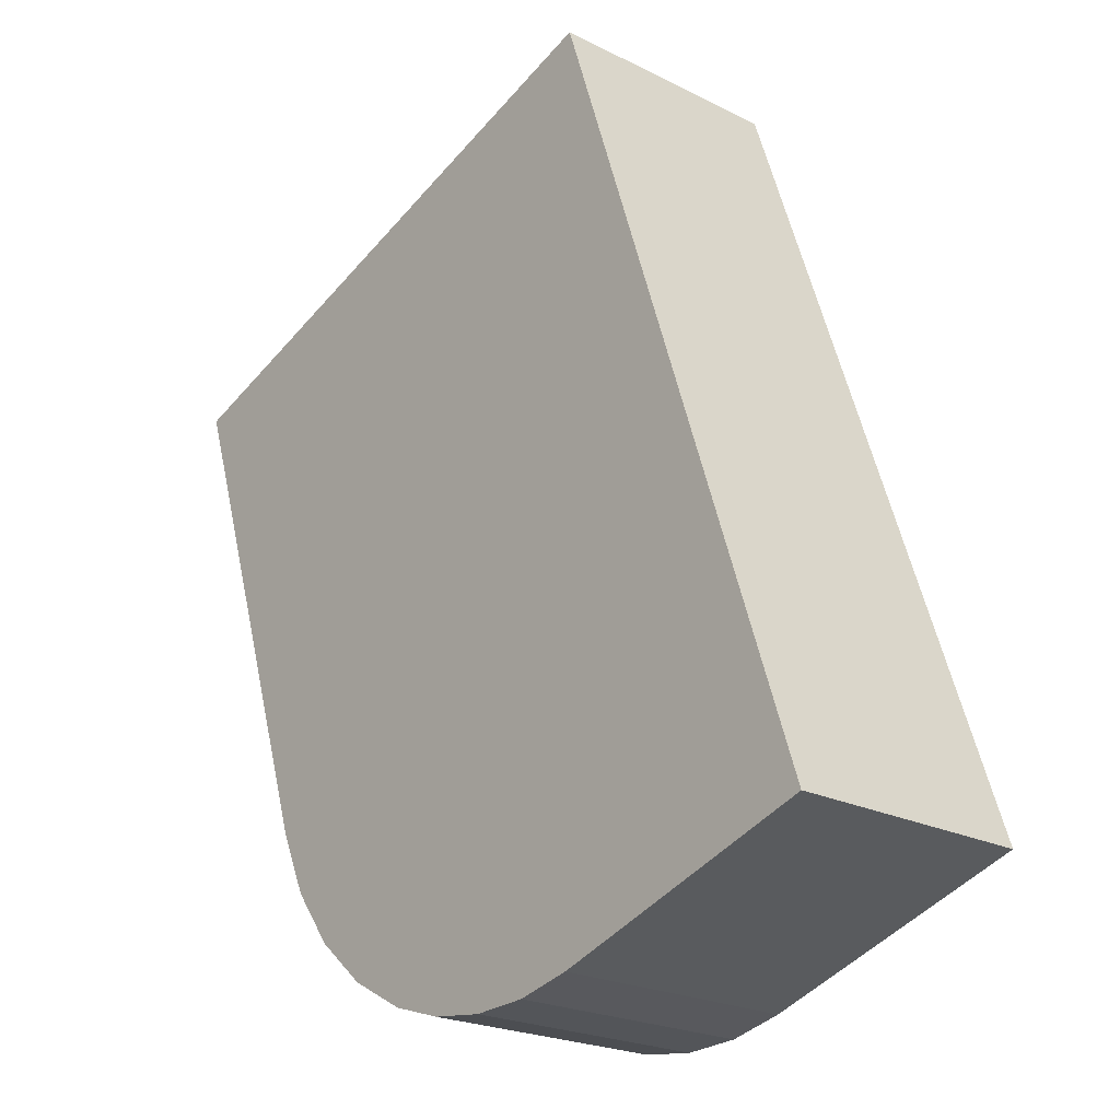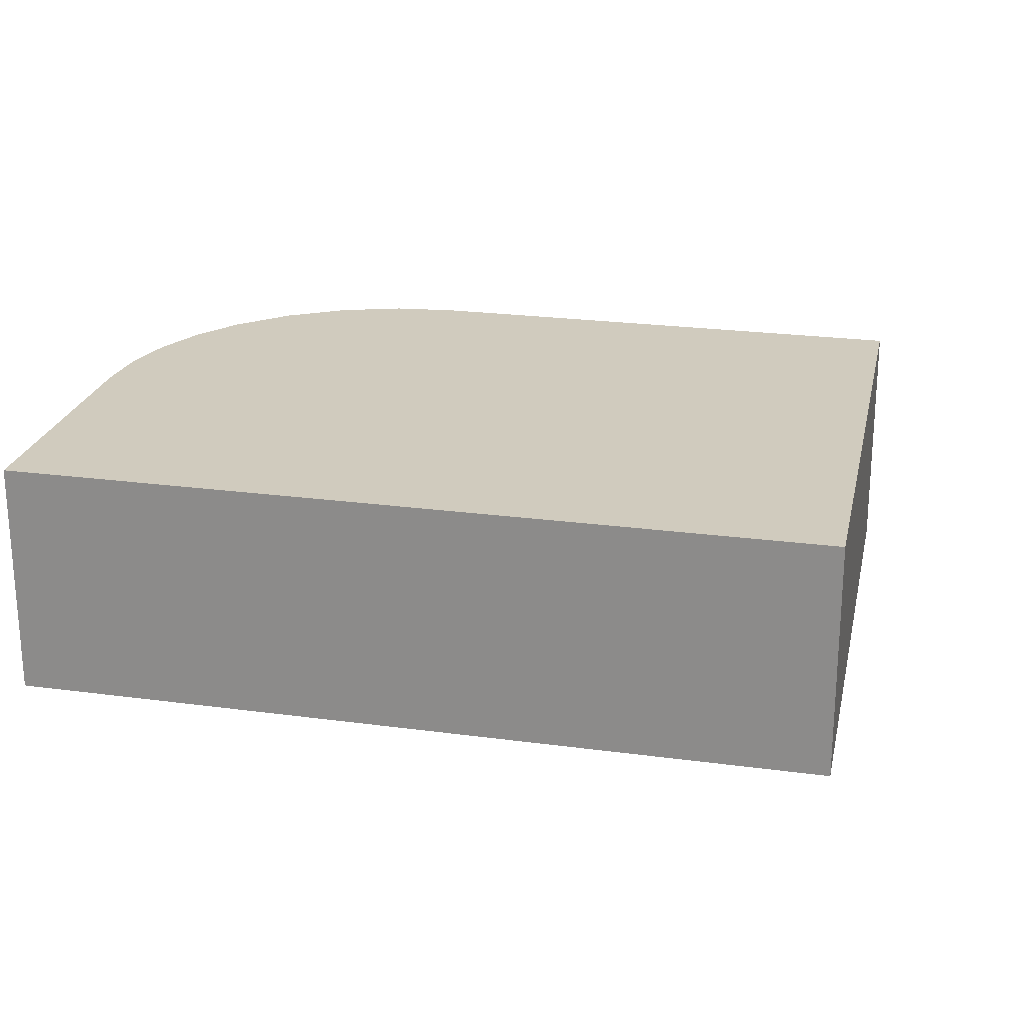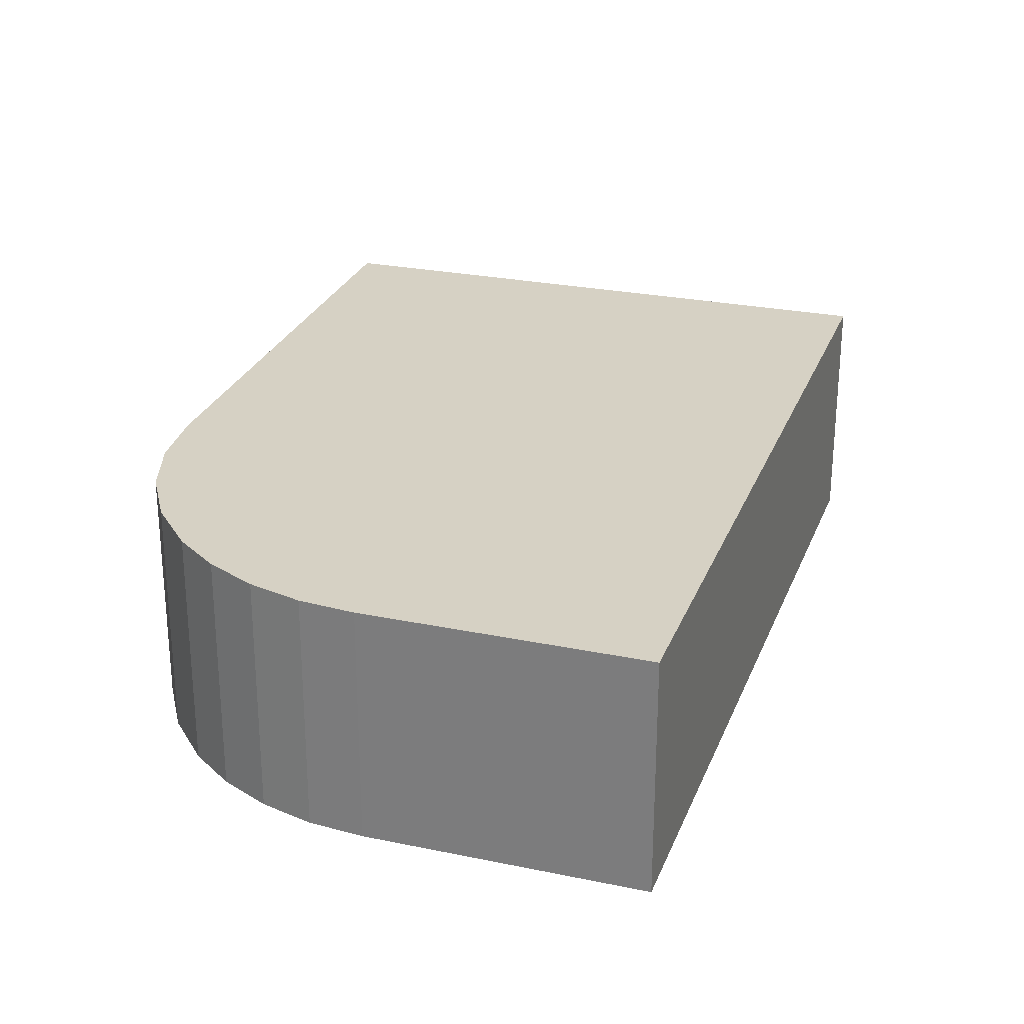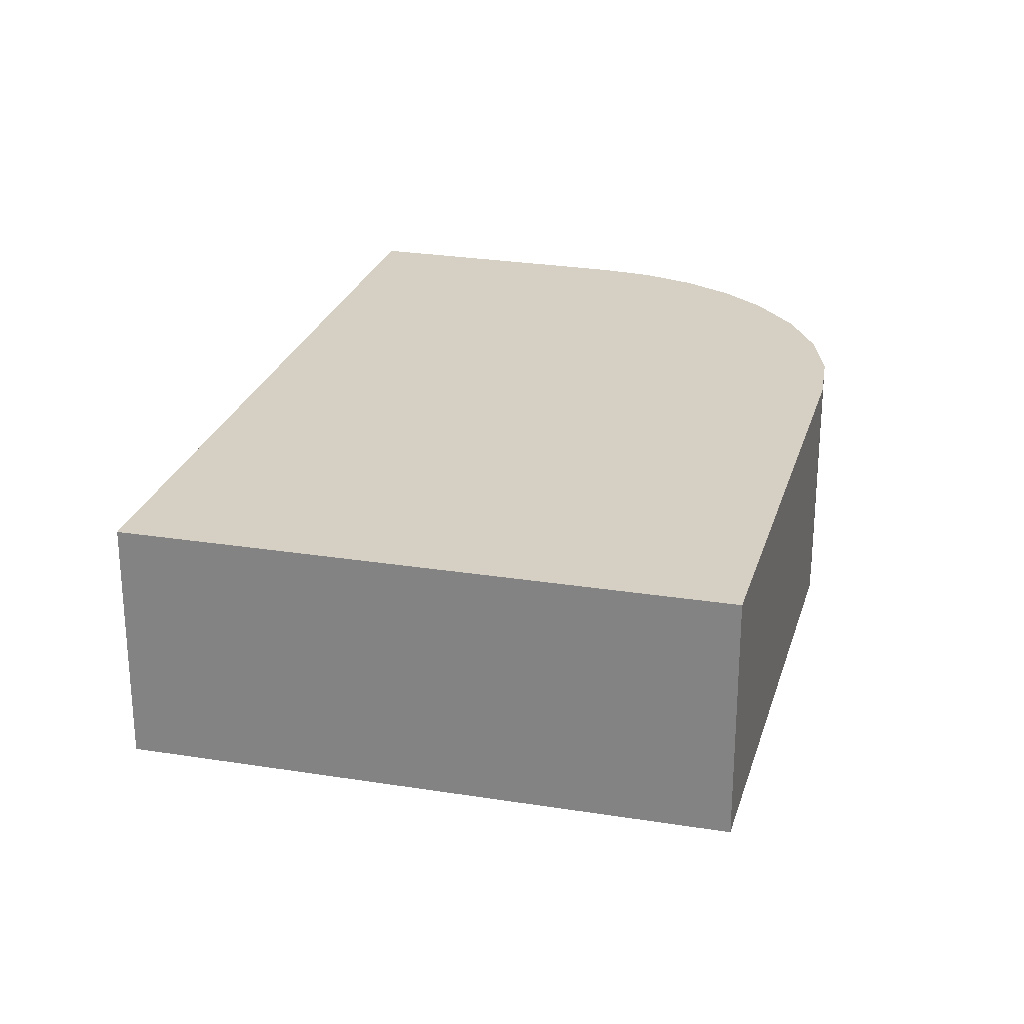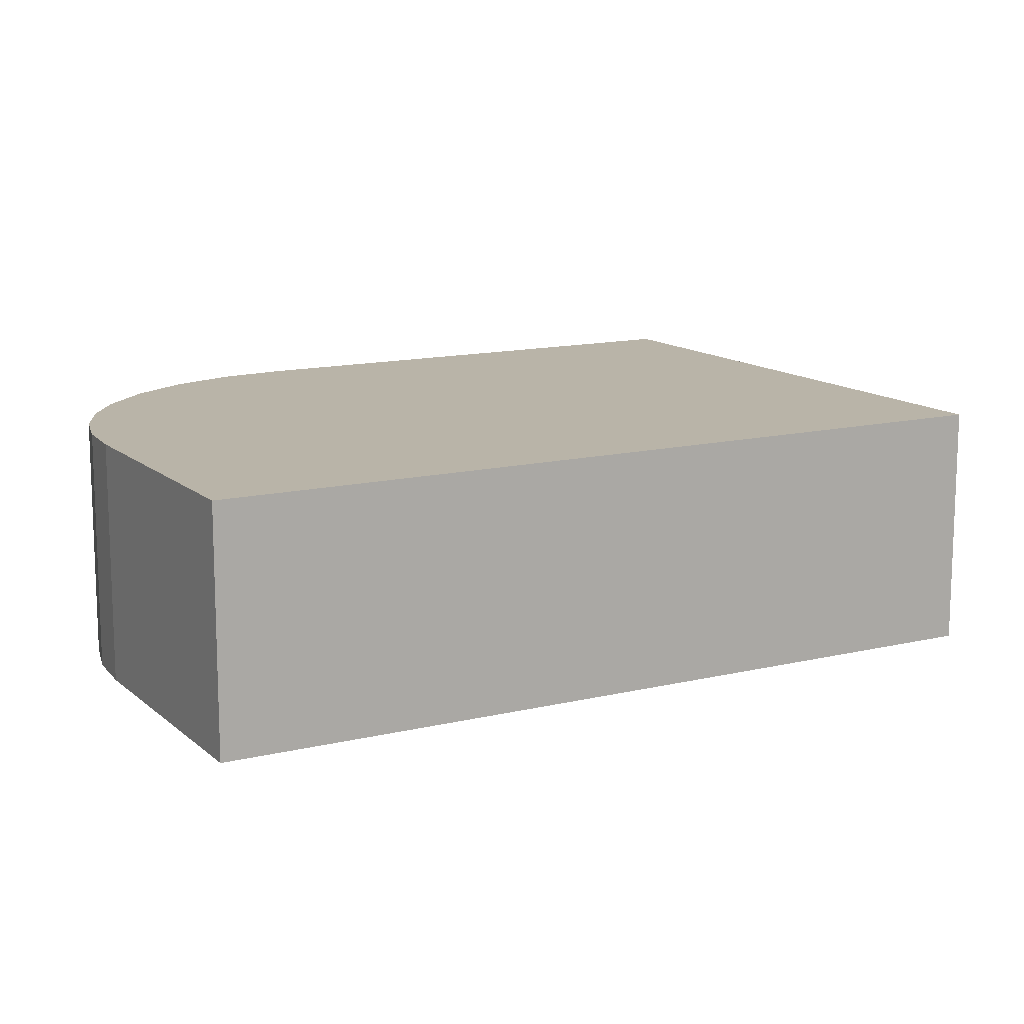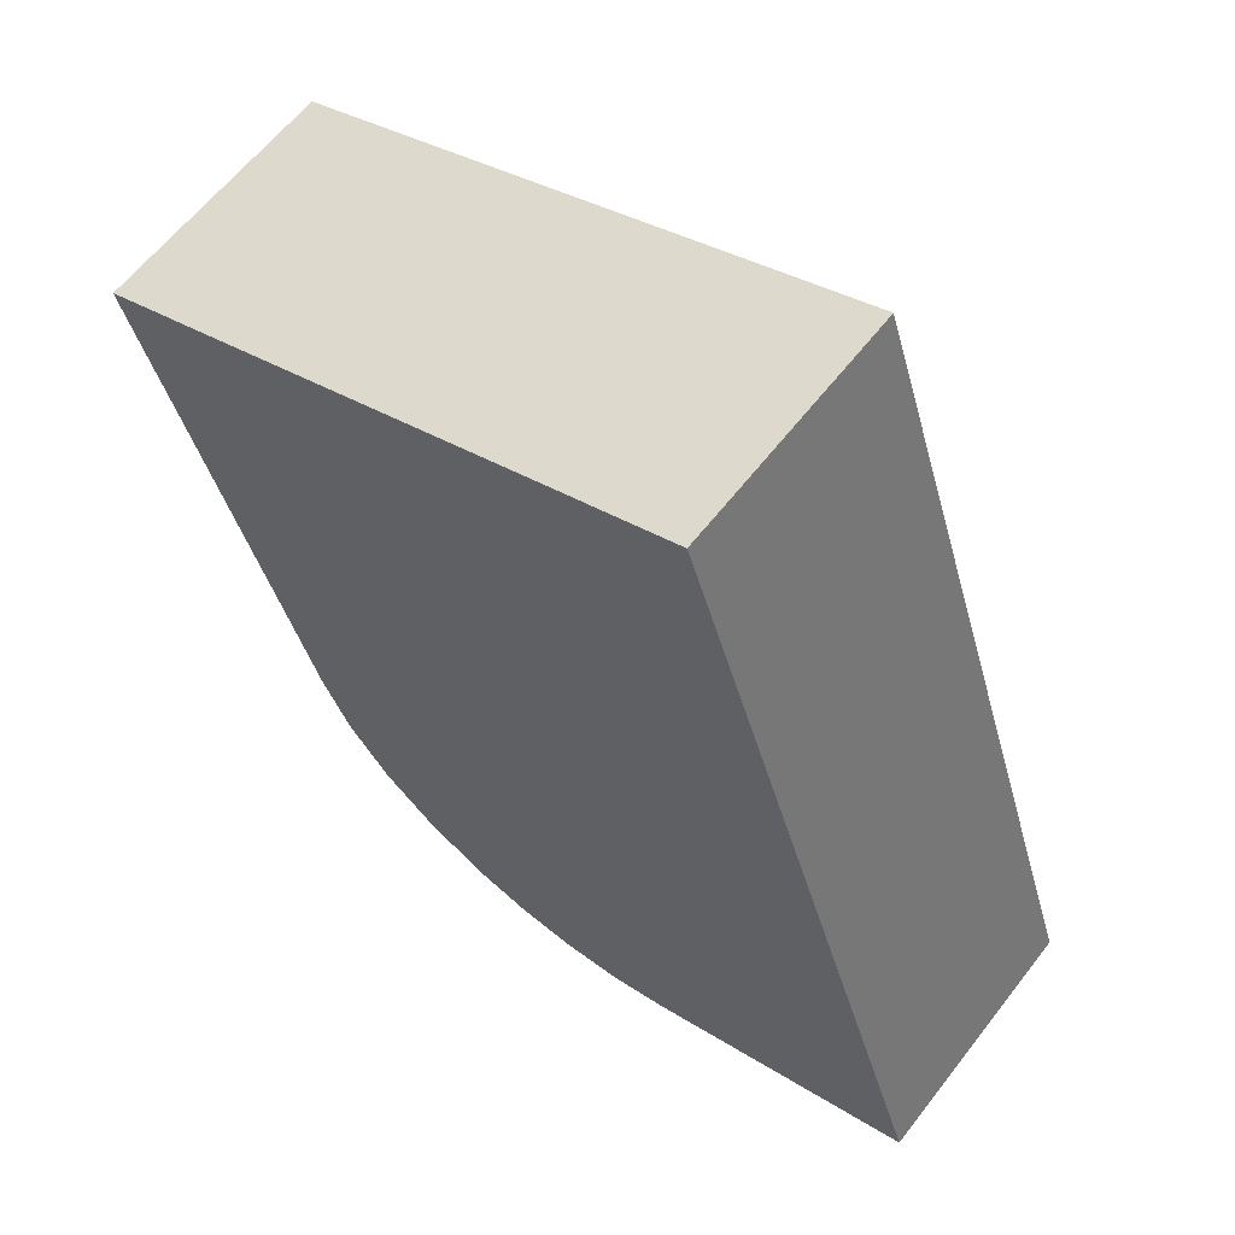
<metadata>
{"format":"obj","ext":"obj","renderer":"f3d","projection":"perspective","resolution":1024,"background":"white","views":[{"elev":-22.3,"azim":-131.0,"up":"+Z"},{"elev":23.3,"azim":-59.0,"up":"+Y"},{"elev":27.0,"azim":-143.5,"up":"+Y"},{"elev":26.0,"azim":33.4,"up":"+Y"},{"elev":13.3,"azim":-100.7,"up":"+Y"},{"elev":61.7,"azim":-142.3,"up":"+Z"}]}
</metadata>
<code>
v  7.274 4.674 -2.033
v  9.378 4.674 -1.58
v  8.346 4.674 -1.901
v  6.195 4.674 -1.973
v  10.53 4.674 -0.955
v  5.144 4.674 -1.722
v  3.829 4.674 -1.282
v  11.51 4.674 -0.1
v  0 4.674 2.862e-16
v  12.29 4.674 0.948
v  12.36 4.674 1.093
v  12.75 4.674 1.968
v  0.016 4.674 0.049
v  5.003 4.674 15.33
v  12.83 4.674 2.138
v  13.89 4.674 5.368
v  15.91 4.674 11.53
v  7.274 1.245e-16 -2.033
v  6.195 1.208e-16 -1.973
v  5.144 1.054e-16 -1.722
v  0 0 0
v  3.829 7.85e-17 -1.282
v  8.346 1.164e-16 -1.901
v  9.378 9.675e-17 -1.58
v  5.003 -9.389e-16 15.33
v  0.016 -3e-18 0.049
v  15.91 -7.058e-16 11.53
v  13.89 -3.287e-16 5.368
v  12.83 -1.309e-16 2.138
v  12.36 -6.693e-17 1.093
v  12.29 -5.805e-17 0.948
v  12.75 -1.205e-16 1.968
v  11.51 6.123e-18 -0.1
v  10.53 5.848e-17 -0.955
g defaultobject
f 1 2 3
f 2 1 4
f 2 4 5
f 5 4 6
f 5 6 7
f 5 7 8
f 8 7 9
f 8 9 10
f 10 9 11
f 11 9 12
f 12 9 13
f 12 13 14
f 12 14 15
f 15 14 16
f 16 14 17
f 18 4 1
f 4 18 19
f 19 6 4
f 6 19 20
f 20 7 6
f 7 20 9
f 9 20 21
f 21 20 22
f 23 1 3
f 1 23 18
f 24 3 2
f 3 24 23
f 21 13 9
f 13 21 14
f 14 21 25
f 25 21 26
f 25 17 14
f 17 25 27
f 27 16 17
f 16 27 28
f 16 28 15
f 15 28 29
f 29 12 15
f 12 29 11
f 11 29 10
f 10 29 30
f 10 30 31
f 30 29 32
f 31 8 10
f 8 31 33
f 33 5 8
f 5 33 34
f 34 2 5
f 2 34 24
f 25 28 27
f 28 25 29
f 29 25 32
f 32 25 30
f 30 25 31
f 31 25 33
f 33 25 34
f 34 25 24
f 24 25 23
f 23 25 18
f 18 25 26
f 18 26 19
f 19 26 20
f 20 26 22
f 22 26 21

</code>
